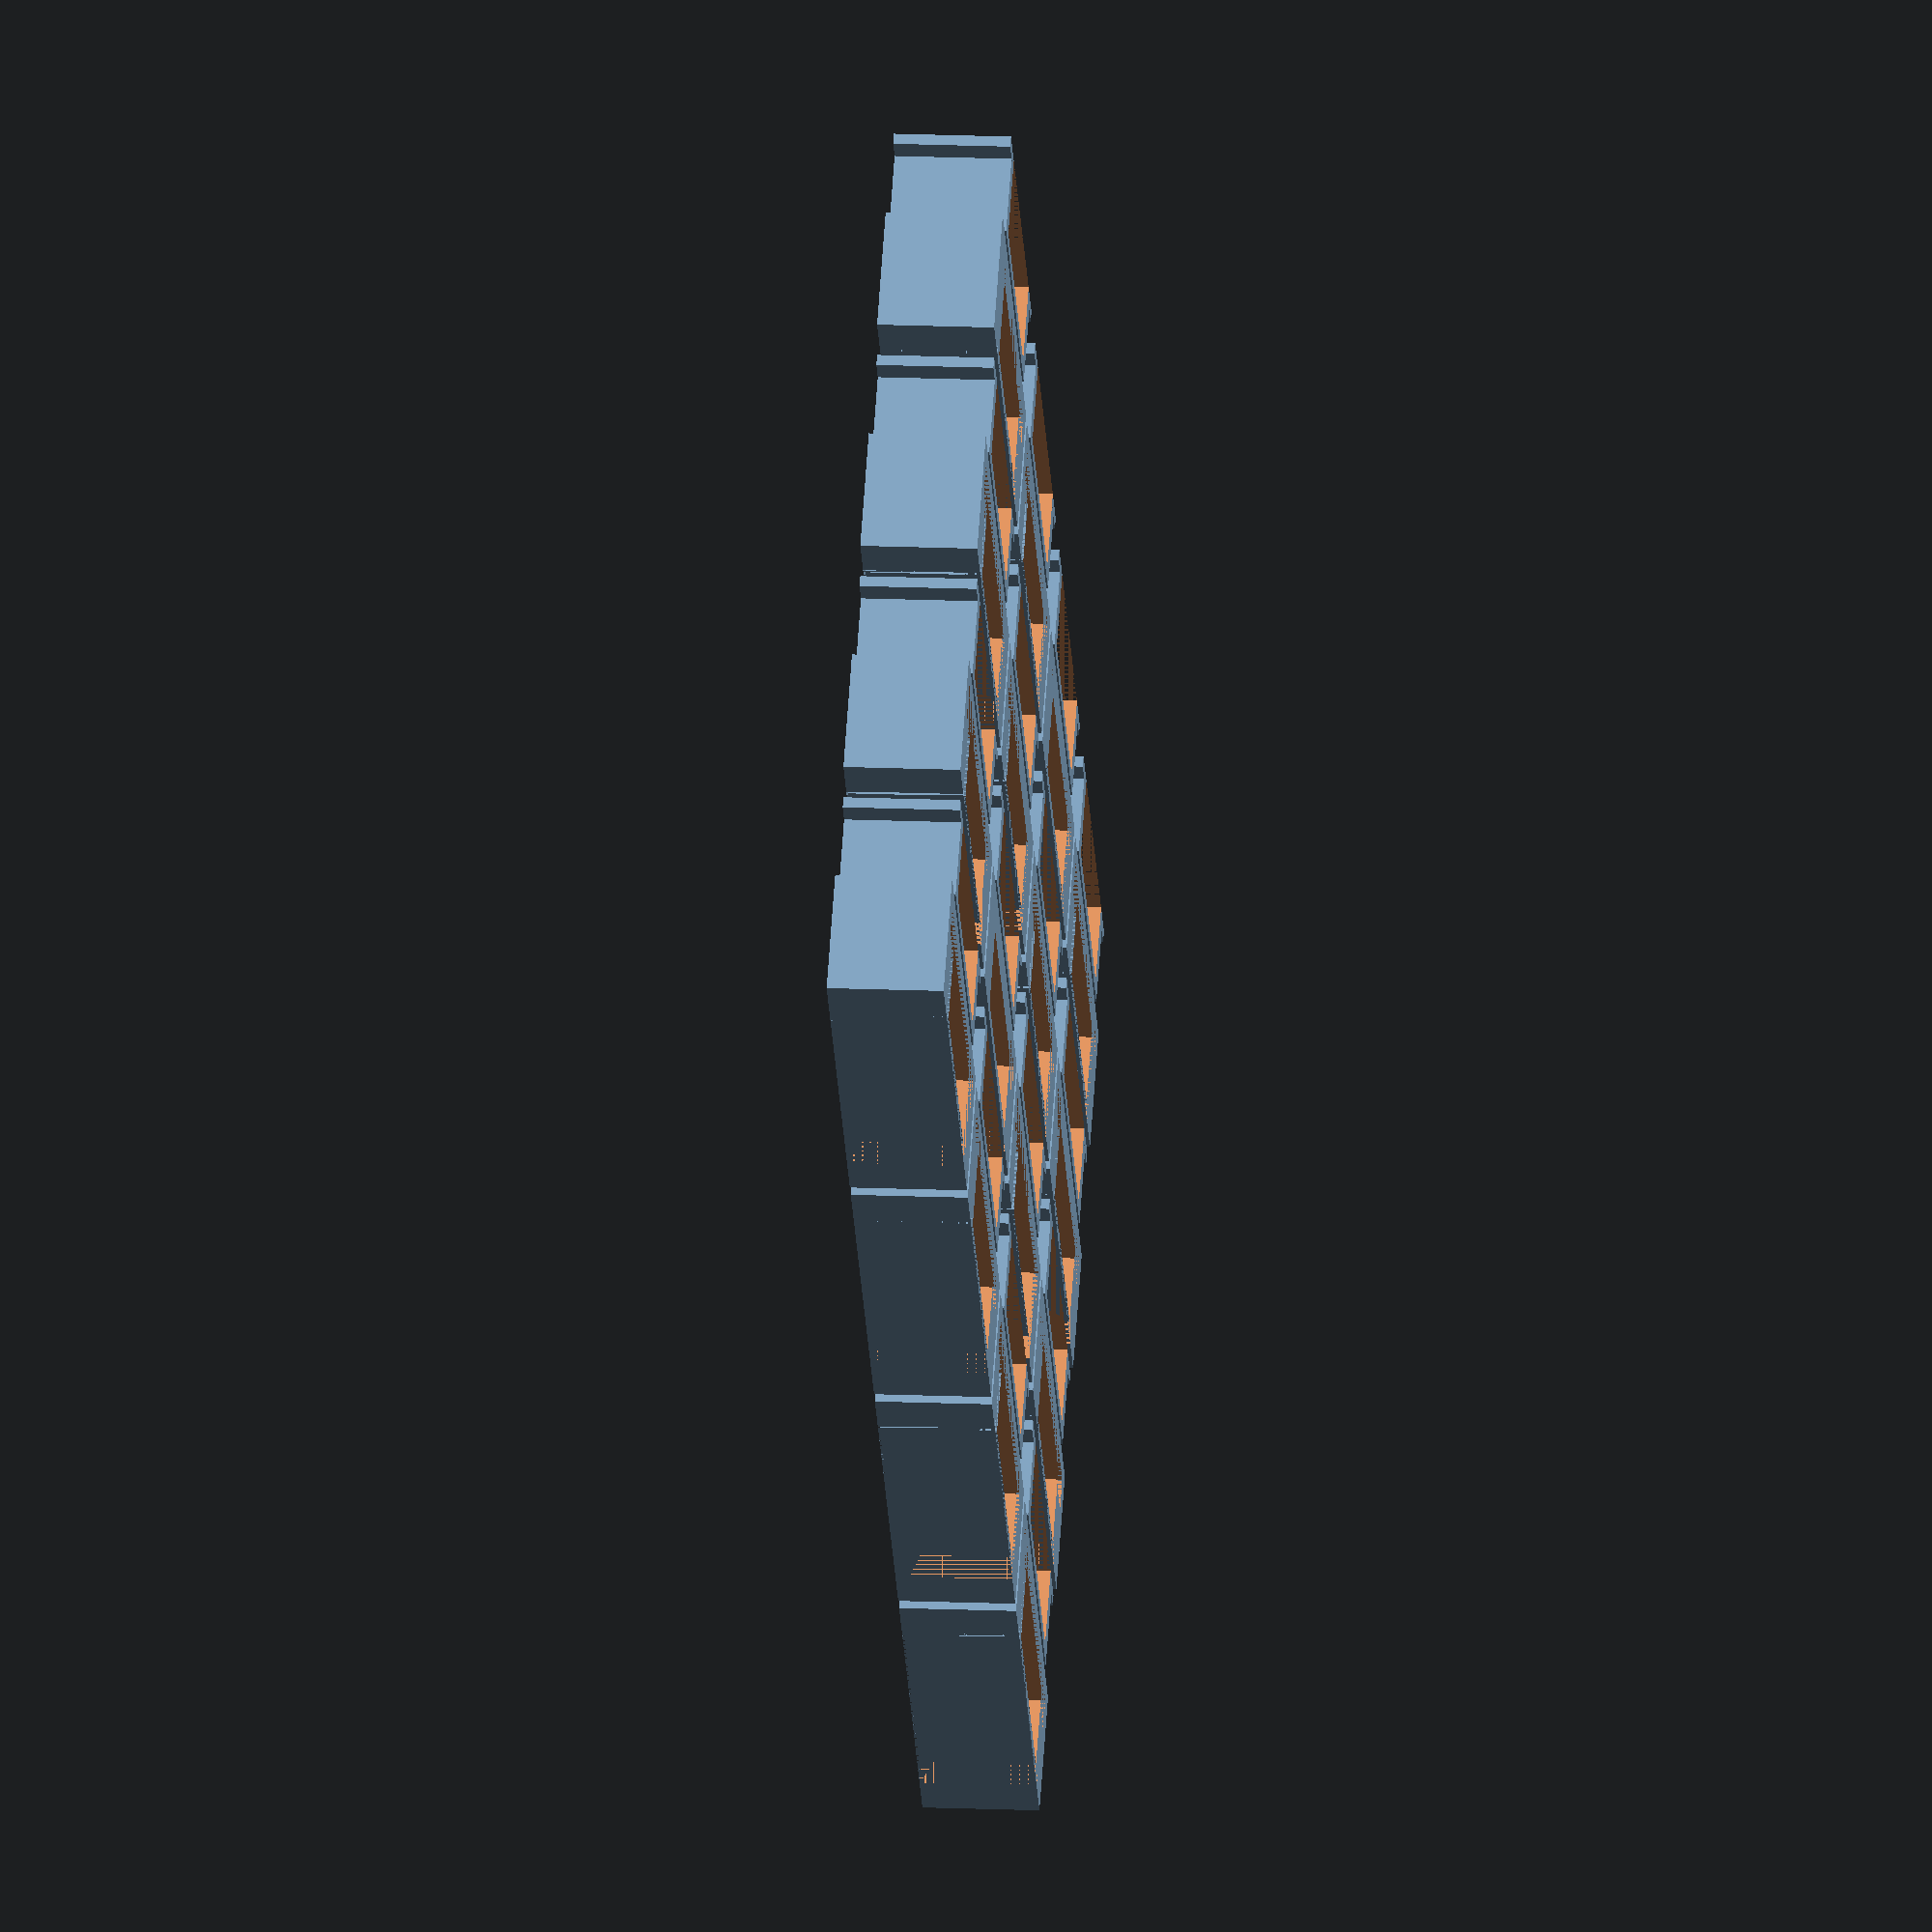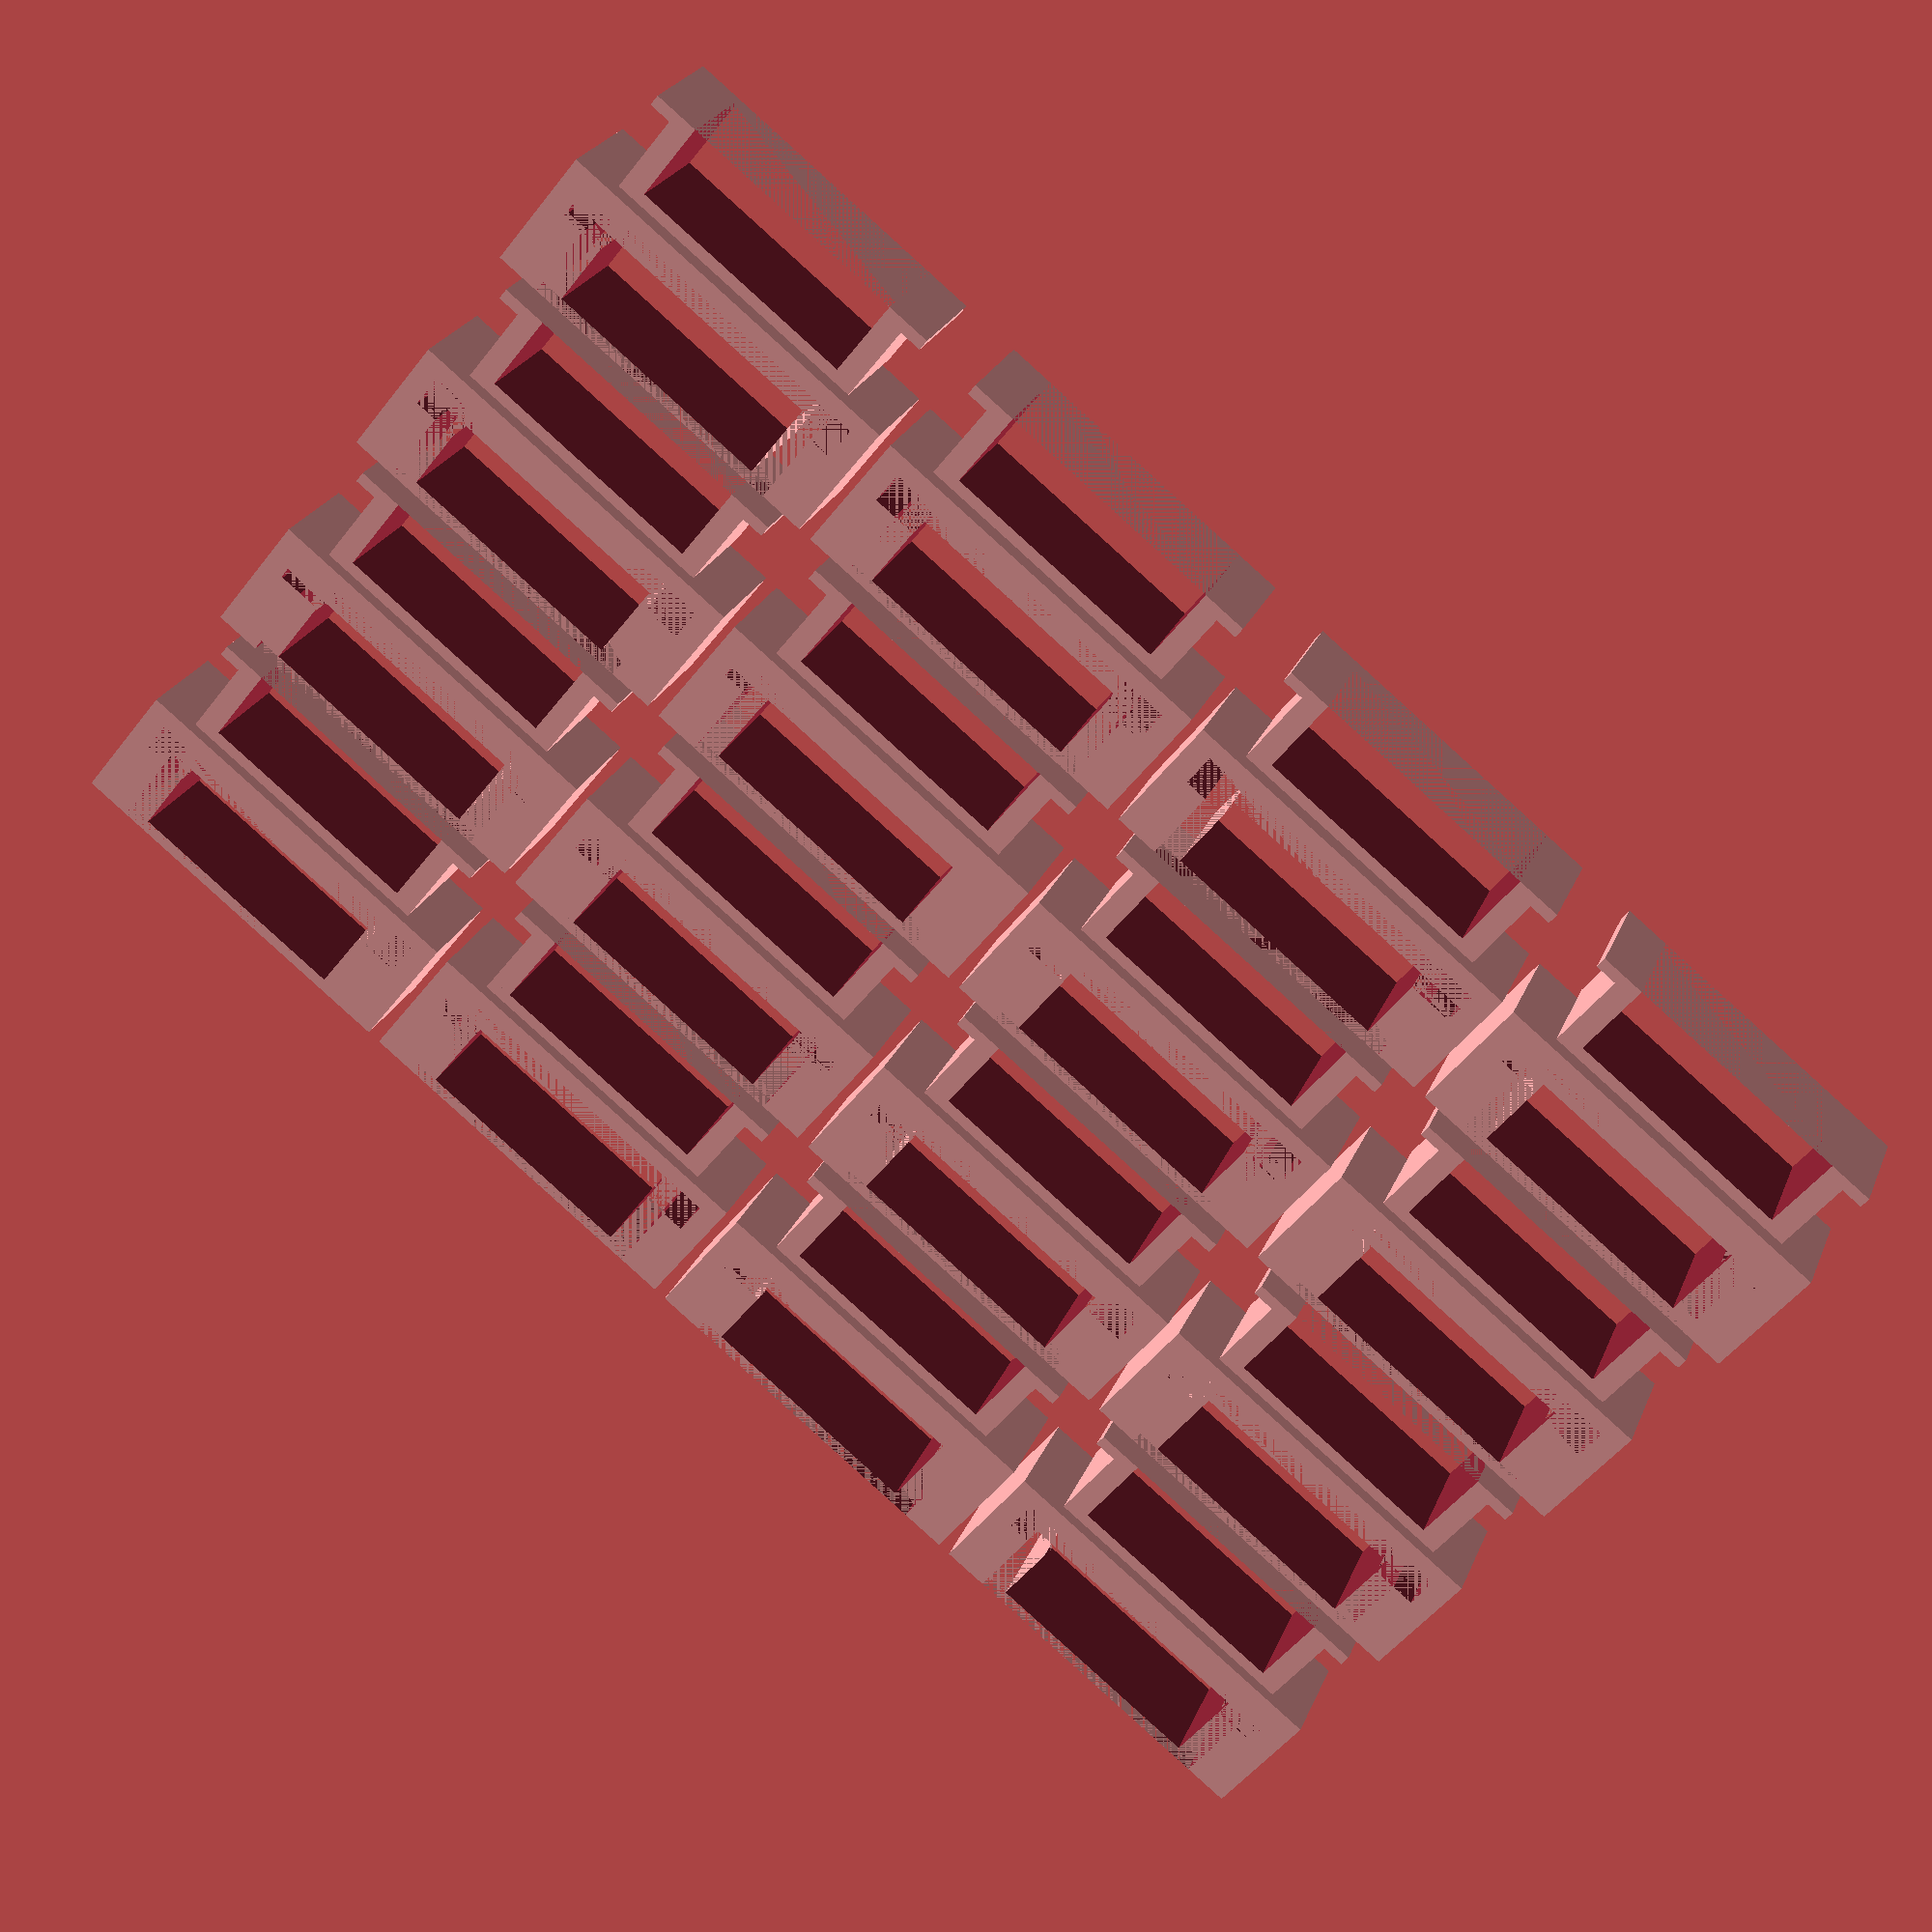
<openscad>
numberOfLayer = 4; //height
numberOfWires = 8; //parallel wires
fabric=1;
width=5;


for(i=[0:3]) {
    for(j=[0:3]) {
        translate([j*17,i*11,0])
        complete();
    }
}


//translate([0,0,1])
//cables();

module complete() {
    top();
    translate([0,6,0])
    bottom();
}

//TOP
module top() {
    difference() {
        union() {
            translate([0,0.25,0])
            cube([numberOfWires*1.3+2,numberOfLayer*0.9+0.5, width], center =true); //bottom
            translate([0,-(numberOfLayer*0.9)/2+0.25,0])
            cube([numberOfWires*1.3+4,0.5, width], center =true); //bottom
            translate([0,(numberOfLayer*0.9)/2+0.25,0])
            cube([numberOfWires*1.3+2,0.5, width], center =true); //bottom
        }
        //translate([0,-0.5,0])
        cables();
    }
    
}

//BOTTOM
module bottom() {
    difference() {
        translate([0,-0.5,0])
        cube([numberOfWires*1.3+6,numberOfLayer*0.9+1+fabric, width], center =true); //bottom
        union() {
            translate([0,-numberOfLayer*0.9/2,0])
            cube([numberOfWires*1.3+4,fabric+0.5, width], center =true); //bottom
            top();
            cables();
        }
    }
}

module cables() {
    cube([numberOfWires*1.3,numberOfLayer*0.9, 10], center =true); //cable, 3 different heights
}

</openscad>
<views>
elev=164.0 azim=312.9 roll=84.9 proj=o view=wireframe
elev=155.5 azim=38.7 roll=161.7 proj=p view=solid
</views>
